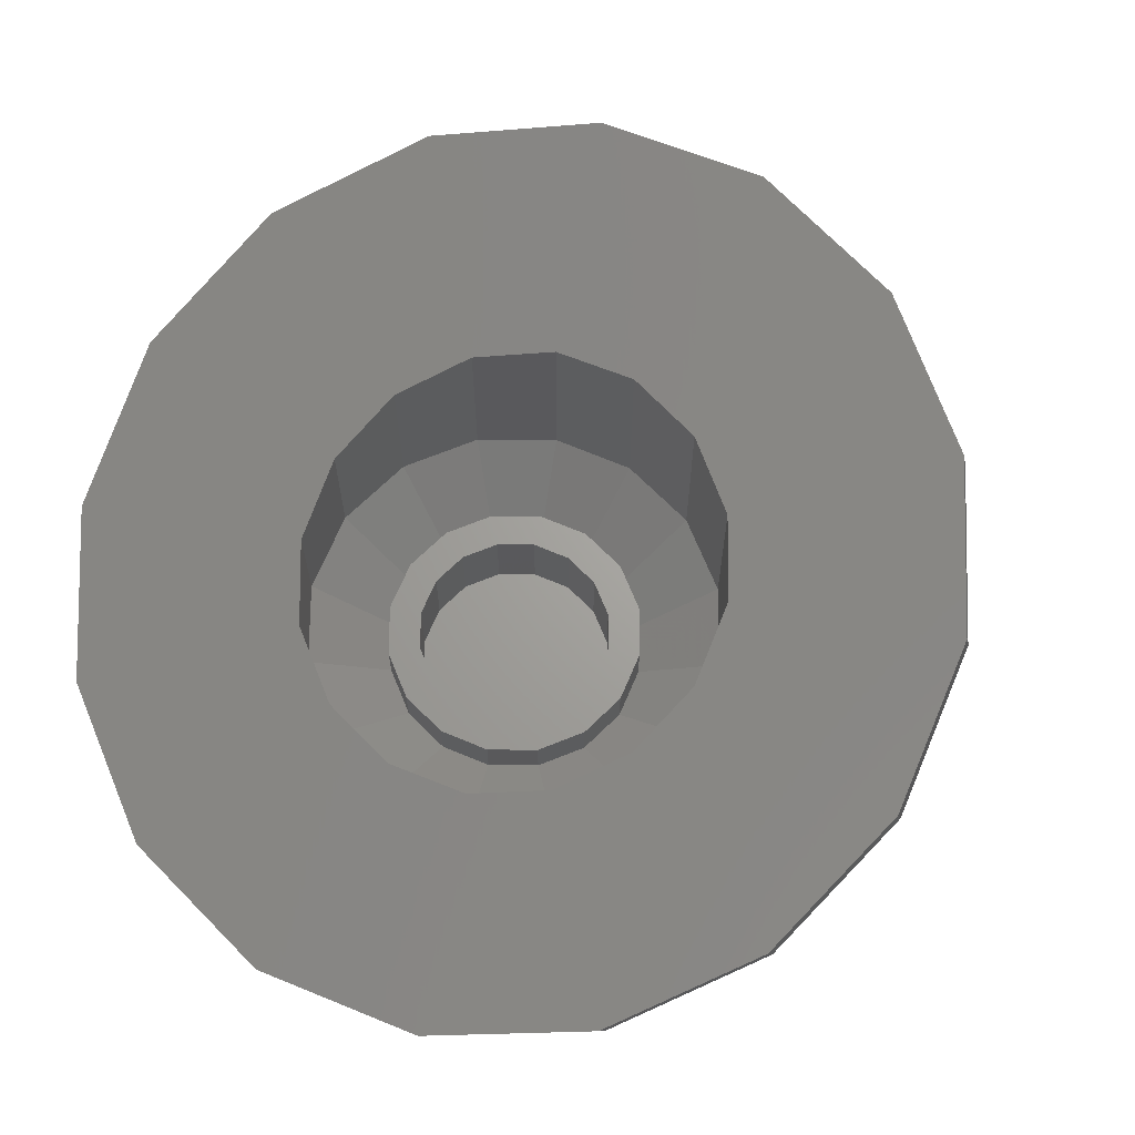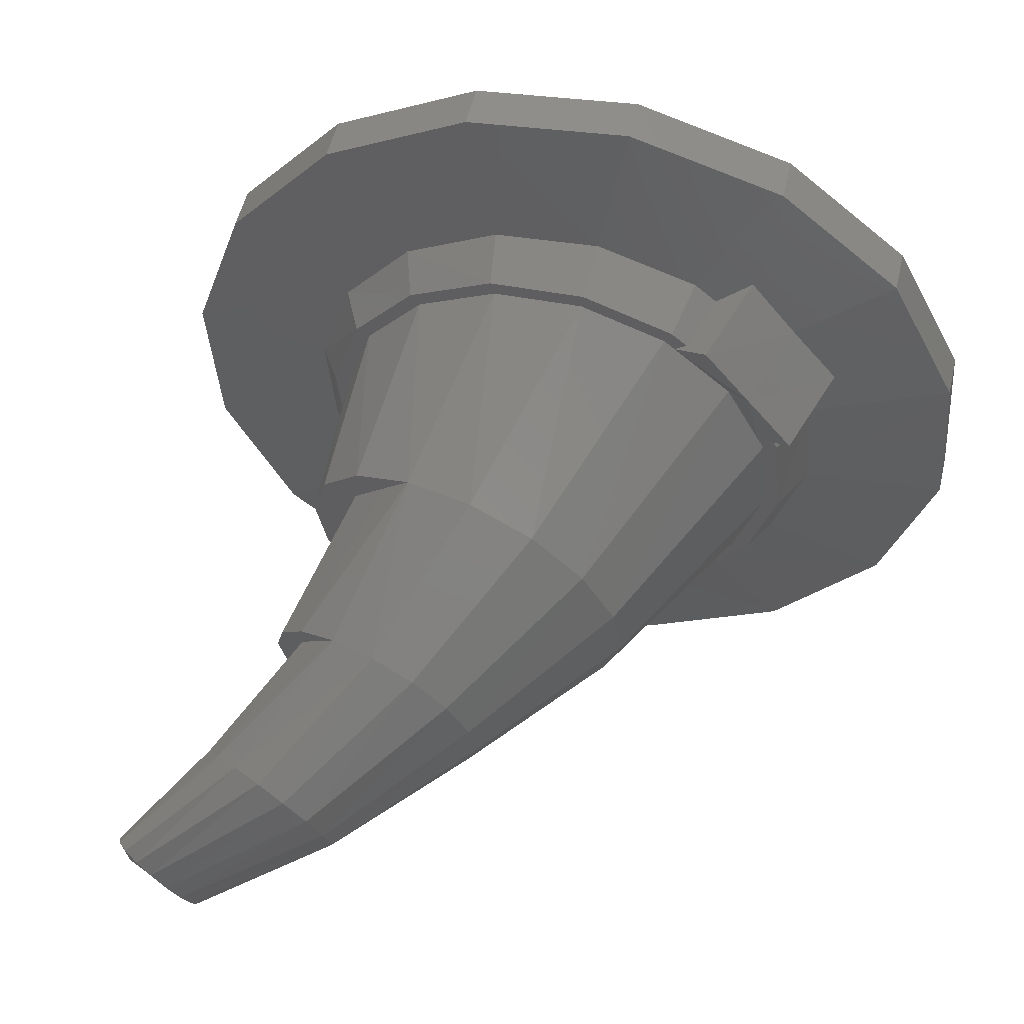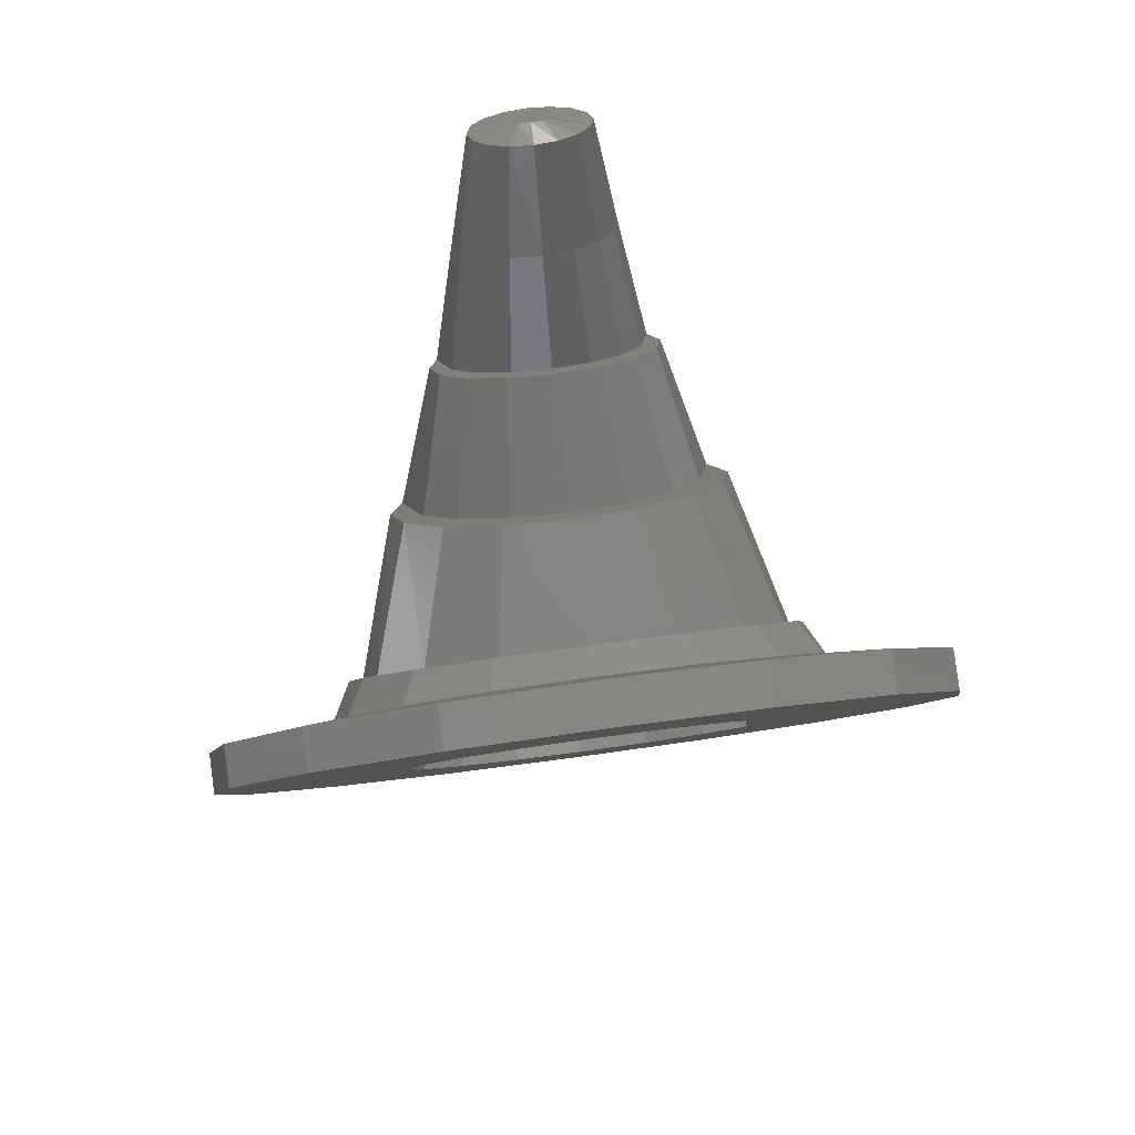
<metadata>
{"format":"stl","ext":"stl","renderer":"f3d","projection":"perspective","resolution":1024,"background":"white","views":[{"elev":67.7,"azim":-145.8,"up":"+Y"},{"elev":-47.6,"azim":127.5,"up":"+Y"},{"elev":67.4,"azim":172.0,"up":"+Z"}]}
</metadata>
<code>
# stl→obj: 318 verts, 594 faces
v -0.48 -0.22 0.4
v -0.4435 -0.1205 0.5531
v -0.5728 0.2191 0.3028
v -0.62 0.14 0.08
v -0.4435 -0.3195 0.2469
v -0.5728 0.06092 -0.1428
v -0.3394 -0.4038 0.1172
v -0.4384 -0.00612 -0.3318
v 0.5728 0.06092 -0.1428
v 0.4435 -0.3195 0.2469
v 0.3394 -0.4038 0.1172
v 0.4384 -0.00612 -0.3318
v 0.62 0.14 0.08
v 0.48 -0.22 0.4
v 0.5728 0.2191 0.3028
v 0.4435 -0.1205 0.5531
v -0.42 -0.2527 0.3497
v 0.42 -0.2527 0.3497
v -0.2956 -0.5735 0.6156
v -0.32 -0.5 0.712
v 0.32 -0.5 0.712
v 0.2956 -0.5735 0.6156
v -0.28 -0.5242 0.6802
v 0.28 -0.5242 0.6802
v -0.2032 -0.7372 1.03
v -0.22 -0.676 1.084
v -0.2263 -0.6358 0.5338
v -0.1556 -0.7891 0.985
v 0.2032 -0.7372 1.03
v 0.1556 -0.7891 0.985
v 0.2263 -0.6358 0.5338
v 0.22 -0.676 1.084
v -0.06124 -0.6541 1.541
v 0 -0.648 1.544
v 0 -0.516 1.224
v -0.0842 -0.5282 1.213
v -0.1131 -0.6714 1.532
v -0.1556 -0.5629 1.183
v -0.1478 -0.6974 1.519
v -0.2032 -0.6148 1.138
v -0.16 -0.728 1.504
v -0.1478 -0.7586 1.489
v -0.1131 -0.7846 1.476
v -0.06124 -0.8019 1.467
v -0.0842 -0.8238 0.9546
v 0.06124 -0.6541 1.541
v 0.0842 -0.5282 1.213
v 0.1131 -0.6714 1.532
v 0.1556 -0.5629 1.183
v 0.1478 -0.6974 1.519
v 0.2032 -0.6148 1.138
v 0.16 -0.728 1.504
v 0.1478 -0.7586 1.489
v 0.1131 -0.7846 1.476
v 0.06124 -0.8019 1.467
v 0.0842 -0.8238 0.9546
v -0.05656 -0.7144 1.546
v -0.0306 -0.7126 1.547
v -0.07392 -0.7169 1.543
v -0.08 -0.72 1.54
v -0.07392 -0.7231 1.537
v -0.05656 -0.7256 1.534
v -0.0306 -0.7274 1.533
v 0.0306 -0.7126 1.547
v 0.05656 -0.7144 1.546
v 0.07392 -0.7169 1.543
v 0.08 -0.72 1.54
v 0.07392 -0.7231 1.537
v 0.05656 -0.7256 1.534
v 0.0306 -0.7274 1.533
v 0 -0.72 1.54
v 0 -0.728 1.532
v 0 -0.712 1.548
v 0.24 -0.2 0
v 0.2217 -0.2 -0.09184
v 0 -0.2 0
v 0.1697 -0.2 -0.1697
v 0.09184 -0.2 -0.2217
v 0 -0.2 -0.24
v -0.09184 -0.2 -0.2217
v -0.1697 -0.2 -0.1697
v -0.2217 -0.2 -0.09184
v -0.24 -0.2 -0
v -0.2217 -0.2 0.09184
v -0.1697 -0.2 0.1697
v -0.09184 -0.2 0.2217
v -0 -0.2 0.24
v 0.09184 -0.2 0.2217
v 0.1697 -0.2 0.1697
v 0.2217 -0.2 0.09184
v 0 -0.1493 -0.5599
v 0.2 -0.1493 -0.5599
v 0.2 -0.0534 -0.465
v 0 -0.06664 -0.5023
v 0.2 -0.06672 -0.5026
v -0.2 -0.0534 -0.465
v -0.2 -0.1493 -0.5599
v -0.2 -0.06672 -0.5026
v -0.1837 -0.4602 0.03044
v -0.2373 -0.05092 -0.458
v 0.1837 -0.4602 0.03044
v 0.2373 -0.05092 -0.458
v -0.2263 -0.12 0.2263
v -0.3677 0.04 0.3677
v -0.199 0.04 0.4804
v -0.1224 -0.12 0.2956
v -0.2956 -0.12 0.1224
v -0.4804 0.04 0.199
v -0.32 -0.12 0
v -0.52 0.04 0
v -0.2956 -0.12 -0.1224
v -0.4804 0.04 -0.199
v -0.2263 -0.12 -0.2263
v -0.3677 0.04 -0.3677
v -0.1224 -0.12 -0.2956
v -0.199 0.04 -0.4804
v 0 -0.12 -0.32
v 0 0.04 -0.52
v 0.1224 -0.12 -0.2956
v 0.199 0.04 -0.4804
v 0.2263 -0.12 -0.2263
v 0.3677 0.04 -0.3677
v 0.2956 -0.12 -0.1224
v 0.4804 0.04 -0.199
v 0.32 -0.12 0
v 0.52 0.04 0
v 0.2956 -0.12 0.1224
v 0.4804 0.04 0.199
v 0.2263 -0.12 0.2263
v 0.3677 0.04 0.3677
v 0.1224 -0.12 0.2956
v 0.199 0.04 0.4804
v 0 -0.12 0.32
v 0 0.04 0.52
v -0.3677 0.24 0.3677
v -0.3677 0.5096 0.3677
v -0.199 0.5432 0.4804
v -0.199 0.24 0.4804
v -0.4804 0.24 0.199
v -0.4804 0.4593 0.199
v -0.52 0.24 0
v -0.52 0.4 0
v -0.4804 0.24 -0.199
v -0.4804 0.3407 -0.199
v -0.3677 0.24 -0.3677
v -0.3677 0.2904 -0.3677
v -0.199 0.24 -0.4804
v -0.199 0.2568 -0.4804
v 0 0.24 -0.52
v 0 0.245 -0.52
v 0.199 0.24 -0.4804
v 0.199 0.2568 -0.4804
v 0.3677 0.24 -0.3677
v 0.3677 0.2904 -0.3677
v 0.4804 0.24 -0.199
v 0.4804 0.3407 -0.199
v 0.52 0.24 0
v 0.52 0.4 0
v 0.4804 0.24 0.199
v 0.4804 0.4593 0.199
v 0.3677 0.24 0.3677
v 0.3677 0.5096 0.3677
v 0.199 0.24 0.4804
v 0.199 0.5432 0.4804
v 0 0.24 0.52
v 0 0.555 0.52
v -0.7637 0.6263 0.7589
v -0.4133 0.6956 0.9916
v -0.9978 0.5224 0.4107
v -1.08 0.4 0
v -0.9978 0.2776 -0.4107
v -0.7637 0.1737 -0.7589
v -0.4133 0.1044 -0.9916
v 0 0.08 -1.073
v 0.4133 0.1044 -0.9916
v 0.7637 0.1737 -0.7589
v 0.9978 0.2776 -0.4107
v 1.08 0.4 0
v 0.9978 0.5224 0.4107
v 0.7637 0.6263 0.7589
v 0.4133 0.6956 0.9916
v 0 0.72 1.073
v -0.7637 0.5113 0.7932
v -0.4133 0.5806 1.026
v -0.9978 0.4074 0.445
v -1.08 0.285 0.03428
v -0.9978 0.1626 -0.3764
v -0.7637 0.05872 -0.7246
v -0.4133 -0.01064 -0.9573
v 0 -0.035 -1.039
v 0.4133 -0.01064 -0.9573
v 0.7637 0.05872 -0.7246
v 0.9978 0.1626 -0.3764
v 1.08 0.285 0.03428
v 0.9978 0.4074 0.445
v 0.7637 0.5113 0.7932
v 0.4133 0.5806 1.026
v 0 0.605 1.108
v -0.5091 0.3985 0.5336
v -0.2755 0.445 0.6832
v -0.6652 0.3288 0.3098
v -0.72 0.2467 0.04572
v -0.6652 0.1645 -0.2183
v -0.5091 0.09488 -0.4422
v -0.2755 0.04836 -0.5918
v 0 0.032 -0.6443
v 0.2755 0.04836 -0.5918
v 0.5091 0.09488 -0.4422
v 0.6652 0.1645 -0.2183
v 0.72 0.2467 0.04572
v 0.6652 0.3288 0.3098
v 0.5091 0.3985 0.5336
v 0.2755 0.445 0.6832
v 0 0.4614 0.7357
v -0.4667 0.2956 0.5184
v -0.2526 0.3432 0.6528
v -0.6098 0.2242 0.3173
v -0.66 0.14 0.08
v -0.6098 0.0558 -0.1573
v -0.4667 -0.01556 -0.3584
v 0.6098 0.0558 -0.1573
v 0.4667 -0.01556 -0.3584
v 0.66 0.14 0.08
v 0.6098 0.2242 0.3173
v 0.4667 0.2956 0.5184
v 0.2526 0.3432 0.6528
v 0 0.36 0.7
v -0.4384 0.2861 0.4918
v -0.2373 0.3309 0.618
v 0.4384 0.2861 0.4918
v 0.2373 0.3309 0.618
v 0 0.3466 0.6623
v -0.3394 -0.03616 0.6828
v -0.1837 0.0202 0.7696
v 0.3394 -0.03616 0.6828
v 0.1837 0.0202 0.7696
v 0 0.04 0.8
v -0.297 -0.09196 0.5972
v -0.1607 -0.04268 0.673
v -0.388 -0.1657 0.4836
v 0.388 -0.1657 0.4836
v 0.297 -0.09196 0.5972
v 0.1607 -0.04268 0.673
v 0 -0.02536 0.6997
v -0.2263 -0.3642 0.8902
v -0.1224 -0.3226 0.9448
v -0.2956 -0.4265 0.8084
v 0.2956 -0.4265 0.8084
v 0.2263 -0.3642 0.8902
v 0.1224 -0.3226 0.9448
v 0 -0.308 0.964
v -0.198 -0.4056 0.8361
v -0.1072 -0.3692 0.8839
v -0.2587 -0.46 0.7646
v 0.2587 -0.46 0.7646
v 0.198 -0.4056 0.8361
v 0.1072 -0.3692 0.8839
v 0 -0.3565 0.9007
v 0 -0.836 0.944
v 0 -0.808 1.464
v 0.24 0 0
v 0.2217 0 -0.09184
v 0.1697 0 -0.1697
v 0.09184 0 -0.2217
v 0 0 -0.24
v -0.09184 0 -0.2217
v -0.1697 0 -0.1697
v -0.2217 0 -0.09184
v -0.24 0 -0
v -0.2217 0 0.09184
v -0.1697 0 0.1697
v -0.09184 0 0.2217
v -0 0 0.24
v 0.09184 0 0.2217
v 0.1697 0 0.1697
v 0.2217 0 0.09184
v 0.32 0 0
v 0.2956 0 -0.1225
v 0.2263 0 -0.2263
v 0.1225 0 -0.2956
v 0 0 -0.32
v -0.1225 0 -0.2956
v -0.2263 0 -0.2263
v -0.2956 0 -0.1225
v -0.32 0 -0
v -0.2956 0 0.1225
v -0.2263 0 0.2263
v -0.1225 0 0.2956
v -0 0 0.32
v 0.1225 0 0.2956
v 0.2263 0 0.2263
v 0.2956 0 0.1225
v 0.2956 -0.12 0.1225
v 0.1225 -0.12 0.2956
v -0 -0.12 0.32
v -0.1225 -0.12 0.2956
v -0.2956 -0.12 0.1225
v -0.32 -0.12 -0
v -0.2956 -0.12 -0.1225
v -0.1225 -0.12 -0.2956
v 0.1225 -0.12 -0.2956
v 0.2956 -0.12 -0.1225
v -0.52 0.24 -0
v -0.52 0.04 -0
v -0 0.24 0.52
v -0 0.04 0.52
v 0 0.01844 -0.7243
v 0.2 0.02368 -0.7243
v -0.2 0.02368 -0.7243
v 0.2 0.04388 -0.6062
v -0.2 0.04388 -0.6062
v -0.2526 -0.06324 -0.4928
v 0 -0.08 -0.54
v 0.2526 -0.06324 -0.4928
v 0 -0.48 0
v -0.1224 -0.6774 0.4792
v 0 -0.692 0.46
v 0.1224 -0.6774 0.4792
f 1 2 3
f 4 1 3
f 5 1 4
f 6 5 4
f 7 5 6
f 8 7 6
f 9 10 11
f 9 11 12
f 13 14 10
f 13 10 9
f 15 16 14
f 15 14 13
f 5 17 1
f 14 18 10
f 5 19 20
f 5 20 17
f 21 22 10
f 18 21 10
f 19 23 20
f 21 24 22
f 19 25 26
f 19 26 23
f 27 28 25
f 27 25 19
f 29 30 31
f 22 29 31
f 32 29 22
f 24 32 22
f 33 34 35
f 36 33 35
f 37 33 36
f 38 37 36
f 39 37 38
f 40 39 38
f 41 39 40
f 26 41 40
f 42 41 26
f 25 42 26
f 43 42 25
f 28 43 25
f 44 43 28
f 45 44 28
f 35 34 46
f 35 46 47
f 47 46 48
f 47 48 49
f 49 48 50
f 49 50 51
f 51 50 52
f 51 52 32
f 32 52 53
f 32 53 29
f 29 53 54
f 29 54 30
f 30 54 55
f 30 55 56
f 37 57 58
f 37 58 33
f 39 59 57
f 39 57 37
f 41 60 59
f 41 59 39
f 61 60 41
f 42 61 41
f 62 61 42
f 43 62 42
f 63 62 43
f 44 63 43
f 64 65 48
f 46 64 48
f 65 66 50
f 48 65 50
f 66 67 52
f 50 66 52
f 52 67 68
f 52 68 53
f 53 68 69
f 53 69 54
f 54 69 70
f 54 70 55
f 58 57 71
f 57 59 71
f 59 60 71
f 60 61 71
f 61 62 71
f 62 63 71
f 63 72 71
f 72 70 71
f 70 69 71
f 69 68 71
f 68 67 71
f 67 66 71
f 66 65 71
f 65 64 71
f 64 73 71
f 73 58 71
f 74 75 76
f 75 77 76
f 77 78 76
f 78 79 76
f 79 80 76
f 80 81 76
f 81 82 76
f 82 83 76
f 83 84 76
f 84 85 76
f 85 86 76
f 86 87 76
f 87 88 76
f 88 89 76
f 89 90 76
f 90 74 76
f 91 92 93
f 94 91 93
f 95 93 92
f 96 97 91
f 96 91 94
f 97 96 98
f 99 7 8
f 100 99 8
f 12 11 101
f 12 101 102
f 103 104 105
f 103 105 106
f 107 108 104
f 107 104 103
f 109 110 108
f 109 108 107
f 111 112 110
f 111 110 109
f 113 114 112
f 113 112 111
f 115 116 114
f 115 114 113
f 117 118 116
f 117 116 115
f 119 120 118
f 119 118 117
f 121 122 120
f 121 120 119
f 123 124 122
f 123 122 121
f 125 126 124
f 125 124 123
f 127 128 126
f 127 126 125
f 129 130 128
f 129 128 127
f 131 132 130
f 131 130 129
f 133 134 132
f 133 132 131
f 106 105 134
f 106 134 133
f 135 136 137
f 135 137 138
f 139 140 136
f 139 136 135
f 141 142 140
f 141 140 139
f 143 144 142
f 143 142 141
f 145 146 144
f 145 144 143
f 147 148 146
f 147 146 145
f 149 150 148
f 149 148 147
f 151 152 150
f 151 150 149
f 153 154 152
f 153 152 151
f 155 156 154
f 155 154 153
f 157 158 156
f 157 156 155
f 159 160 158
f 159 158 157
f 161 162 160
f 161 160 159
f 163 164 162
f 163 162 161
f 165 166 164
f 165 164 163
f 138 137 166
f 138 166 165
f 136 167 168
f 136 168 137
f 140 169 167
f 140 167 136
f 142 170 169
f 142 169 140
f 144 171 170
f 144 170 142
f 146 172 171
f 146 171 144
f 148 173 172
f 148 172 146
f 150 174 173
f 150 173 148
f 152 175 174
f 152 174 150
f 154 176 175
f 154 175 152
f 156 177 176
f 156 176 154
f 158 178 177
f 158 177 156
f 160 179 178
f 160 178 158
f 162 180 179
f 162 179 160
f 164 181 180
f 164 180 162
f 166 182 181
f 166 181 164
f 137 168 182
f 137 182 166
f 167 183 184
f 167 184 168
f 169 185 183
f 169 183 167
f 170 186 185
f 170 185 169
f 171 187 186
f 171 186 170
f 172 188 187
f 172 187 171
f 173 189 188
f 173 188 172
f 174 190 189
f 174 189 173
f 175 191 190
f 175 190 174
f 176 192 191
f 176 191 175
f 177 193 192
f 177 192 176
f 178 194 193
f 178 193 177
f 179 195 194
f 179 194 178
f 180 196 195
f 180 195 179
f 181 197 196
f 181 196 180
f 182 198 197
f 182 197 181
f 168 184 198
f 168 198 182
f 183 199 200
f 183 200 184
f 185 201 199
f 185 199 183
f 186 202 201
f 186 201 185
f 187 203 202
f 187 202 186
f 188 204 203
f 188 203 187
f 189 205 204
f 189 204 188
f 190 206 205
f 190 205 189
f 191 207 206
f 191 206 190
f 192 208 207
f 192 207 191
f 193 209 208
f 193 208 192
f 194 210 209
f 194 209 193
f 195 211 210
f 195 210 194
f 196 212 211
f 196 211 195
f 197 213 212
f 197 212 196
f 198 214 213
f 198 213 197
f 184 200 214
f 184 214 198
f 199 215 216
f 199 216 200
f 201 217 215
f 201 215 199
f 202 218 217
f 202 217 201
f 203 219 218
f 203 218 202
f 204 220 219
f 204 219 203
f 209 221 222
f 209 222 208
f 210 223 221
f 210 221 209
f 211 224 223
f 211 223 210
f 212 225 224
f 212 224 211
f 213 226 225
f 213 225 212
f 214 227 226
f 214 226 213
f 200 216 227
f 200 227 214
f 215 228 229
f 215 229 216
f 217 3 228
f 217 228 215
f 218 4 3
f 218 3 217
f 219 6 4
f 219 4 218
f 220 8 6
f 220 6 219
f 221 9 12
f 221 12 222
f 223 13 9
f 223 9 221
f 224 15 13
f 224 13 223
f 225 230 15
f 225 15 224
f 226 231 230
f 226 230 225
f 227 232 231
f 227 231 226
f 216 229 232
f 216 232 227
f 228 233 234
f 228 234 229
f 3 2 233
f 3 233 228
f 230 235 16
f 230 16 15
f 231 236 235
f 231 235 230
f 232 237 236
f 232 236 231
f 229 234 237
f 229 237 232
f 233 238 239
f 233 239 234
f 2 240 238
f 2 238 233
f 1 17 240
f 1 240 2
f 16 241 18
f 16 18 14
f 235 242 241
f 235 241 16
f 236 243 242
f 236 242 235
f 237 244 243
f 237 243 236
f 234 239 244
f 234 244 237
f 238 245 246
f 238 246 239
f 240 247 245
f 240 245 238
f 17 20 247
f 17 247 240
f 7 27 19
f 7 19 5
f 10 22 31
f 10 31 11
f 241 248 21
f 241 21 18
f 242 249 248
f 242 248 241
f 243 250 249
f 243 249 242
f 244 251 250
f 244 250 243
f 239 246 251
f 239 251 244
f 245 252 253
f 245 253 246
f 247 254 252
f 247 252 245
f 20 23 254
f 20 254 247
f 248 255 24
f 248 24 21
f 249 256 255
f 249 255 248
f 250 257 256
f 250 256 249
f 251 258 257
f 251 257 250
f 246 253 258
f 246 258 251
f 252 38 36
f 252 36 253
f 254 40 38
f 254 38 252
f 23 26 40
f 23 40 254
f 255 51 32
f 255 32 24
f 256 49 51
f 256 51 255
f 257 47 49
f 257 49 256
f 258 35 47
f 258 47 257
f 253 36 35
f 253 35 258
f 259 260 44
f 259 44 45
f 56 55 260
f 56 260 259
f 260 72 63
f 260 63 44
f 55 70 72
f 55 72 260
f 34 73 64
f 34 64 46
f 33 58 73
f 33 73 34
f 74 261 262
f 74 262 75
f 75 262 263
f 75 263 77
f 77 263 264
f 77 264 78
f 78 264 265
f 78 265 79
f 79 265 266
f 79 266 80
f 80 266 267
f 80 267 81
f 81 267 268
f 81 268 82
f 82 268 269
f 82 269 83
f 83 269 270
f 83 270 84
f 84 270 271
f 84 271 85
f 85 271 272
f 85 272 86
f 86 272 273
f 86 273 87
f 87 273 274
f 87 274 88
f 88 274 275
f 88 275 89
f 89 275 276
f 89 276 90
f 90 276 261
f 90 261 74
f 261 277 278
f 261 278 262
f 262 278 279
f 262 279 263
f 263 279 280
f 263 280 264
f 264 280 281
f 264 281 265
f 265 281 282
f 265 282 266
f 266 282 283
f 266 283 267
f 267 283 284
f 267 284 268
f 268 284 285
f 268 285 269
f 269 285 286
f 269 286 270
f 270 286 287
f 270 287 271
f 271 287 288
f 271 288 272
f 272 288 289
f 272 289 273
f 273 289 290
f 273 290 274
f 274 290 291
f 274 291 275
f 275 291 292
f 275 292 276
f 276 292 277
f 276 277 261
f 125 277 292
f 125 292 293
f 293 292 291
f 293 291 129
f 129 291 290
f 129 290 294
f 294 290 289
f 294 289 295
f 295 289 288
f 295 288 296
f 296 288 287
f 296 287 103
f 103 287 286
f 103 286 297
f 297 286 285
f 297 285 298
f 298 285 284
f 298 284 299
f 299 284 283
f 299 283 113
f 113 283 282
f 113 282 300
f 300 282 281
f 300 281 117
f 117 281 280
f 117 280 301
f 301 280 279
f 301 279 121
f 121 279 278
f 121 278 302
f 302 278 277
f 302 277 125
f 126 157 155
f 126 155 124
f 124 155 153
f 124 153 122
f 122 153 151
f 122 151 120
f 120 151 149
f 120 149 118
f 118 149 147
f 118 147 116
f 116 147 145
f 116 145 114
f 114 145 143
f 114 143 112
f 112 143 303
f 112 303 304
f 304 303 139
f 304 139 108
f 108 139 135
f 108 135 104
f 104 135 138
f 104 138 105
f 105 138 305
f 105 305 306
f 306 305 163
f 306 163 132
f 132 163 161
f 132 161 130
f 130 161 159
f 130 159 128
f 128 159 157
f 128 157 126
f 307 308 92
f 307 92 91
f 91 97 309
f 91 309 307
f 308 310 95
f 308 95 92
f 97 98 311
f 97 311 309
f 205 312 220
f 205 220 204
f 206 313 312
f 206 312 205
f 207 314 313
f 207 313 206
f 208 222 314
f 208 314 207
f 312 100 8
f 312 8 220
f 313 94 100
f 313 100 312
f 314 102 94
f 314 94 313
f 222 12 102
f 222 102 314
f 94 315 99
f 94 99 100
f 102 101 315
f 102 315 94
f 99 316 27
f 99 27 7
f 315 317 316
f 315 316 99
f 101 318 317
f 101 317 315
f 11 31 318
f 11 318 101
f 316 45 28
f 316 28 27
f 317 259 45
f 317 45 316
f 318 56 259
f 318 259 317
f 31 30 56
f 31 56 318

</code>
